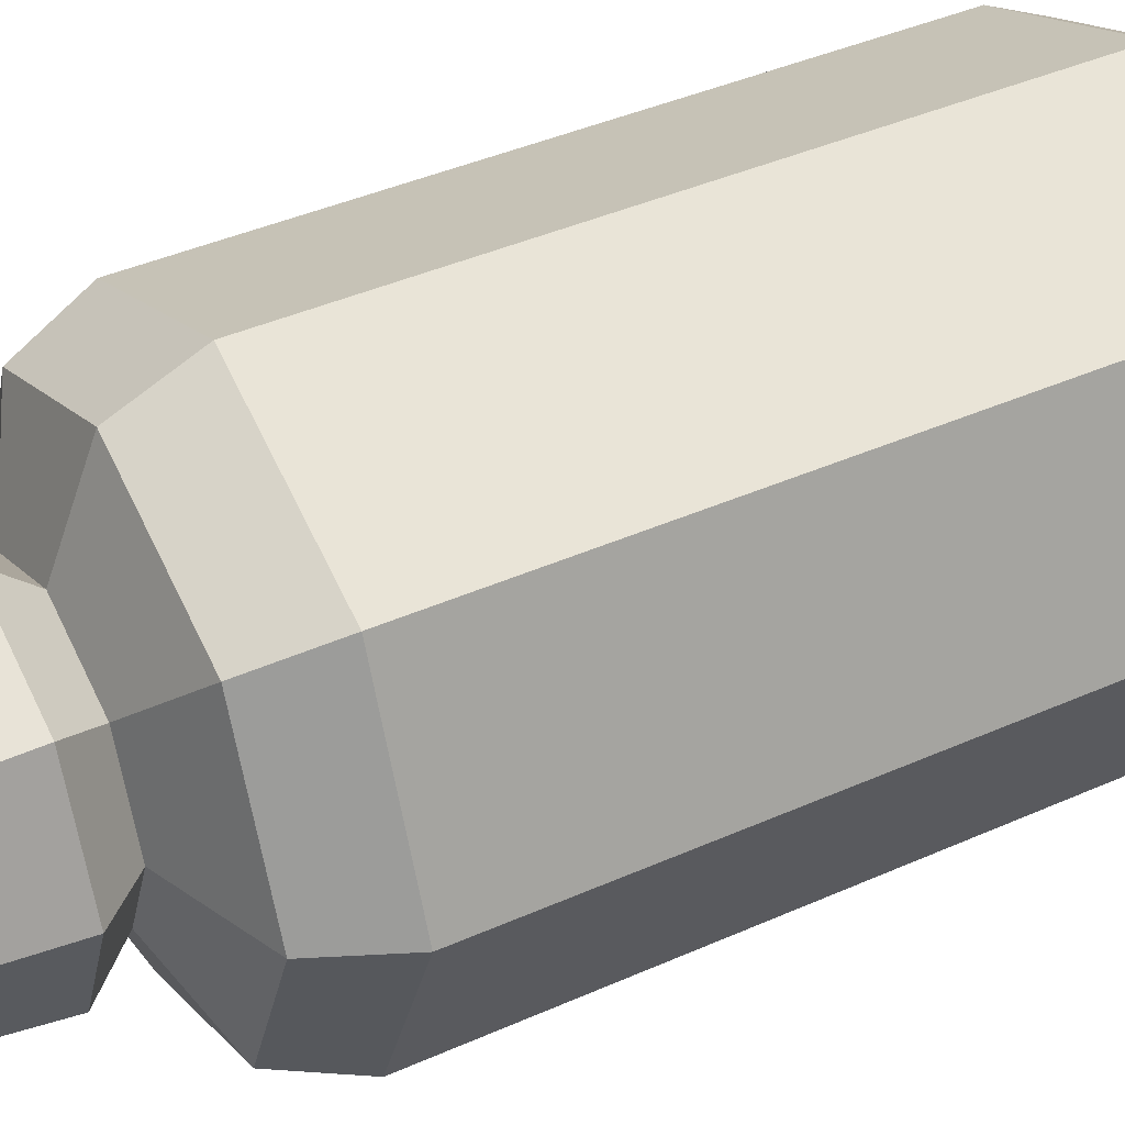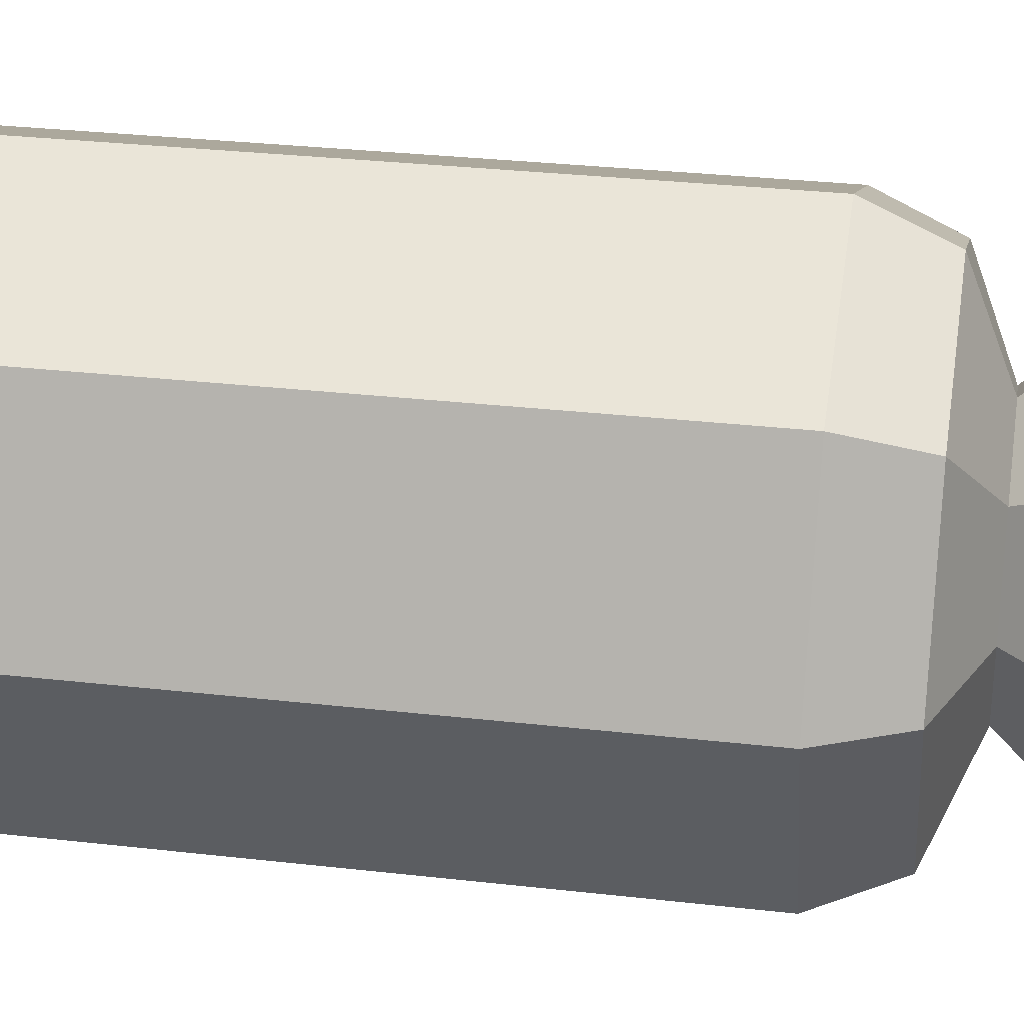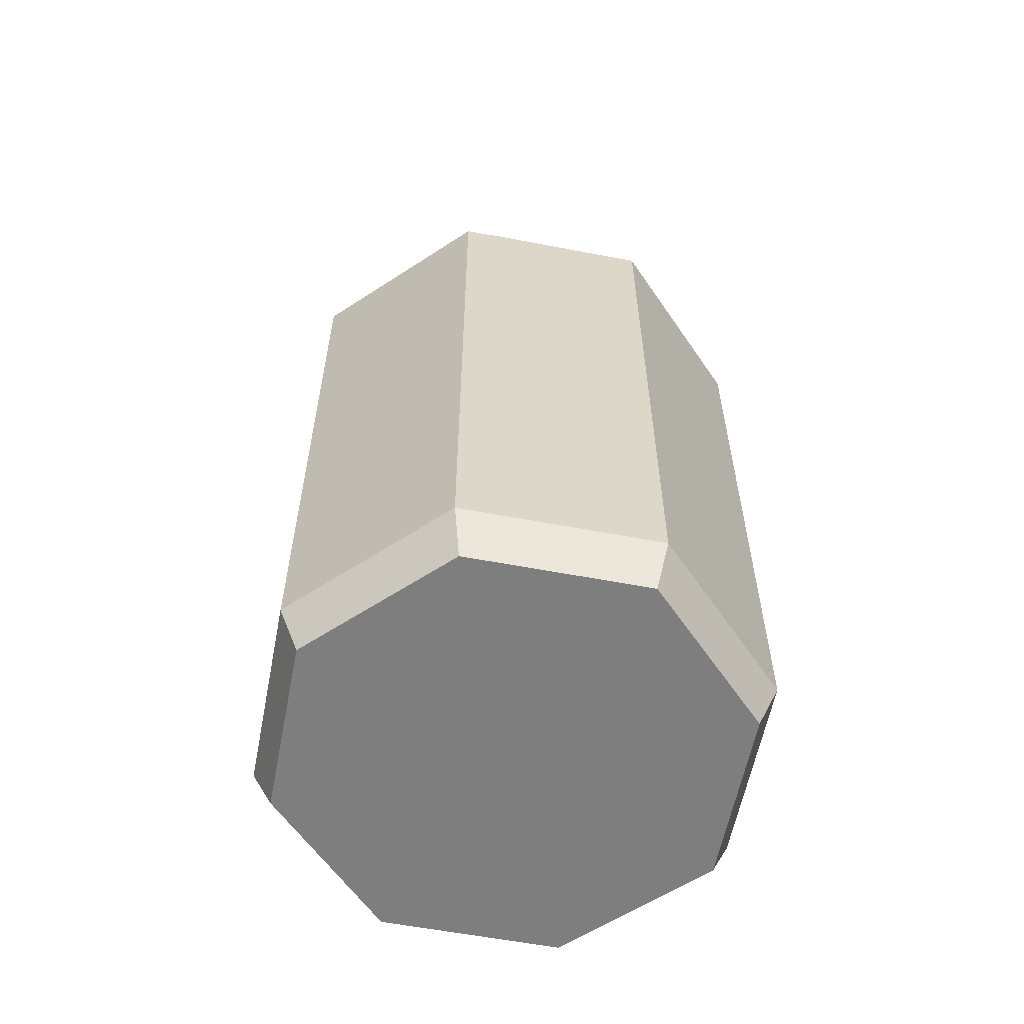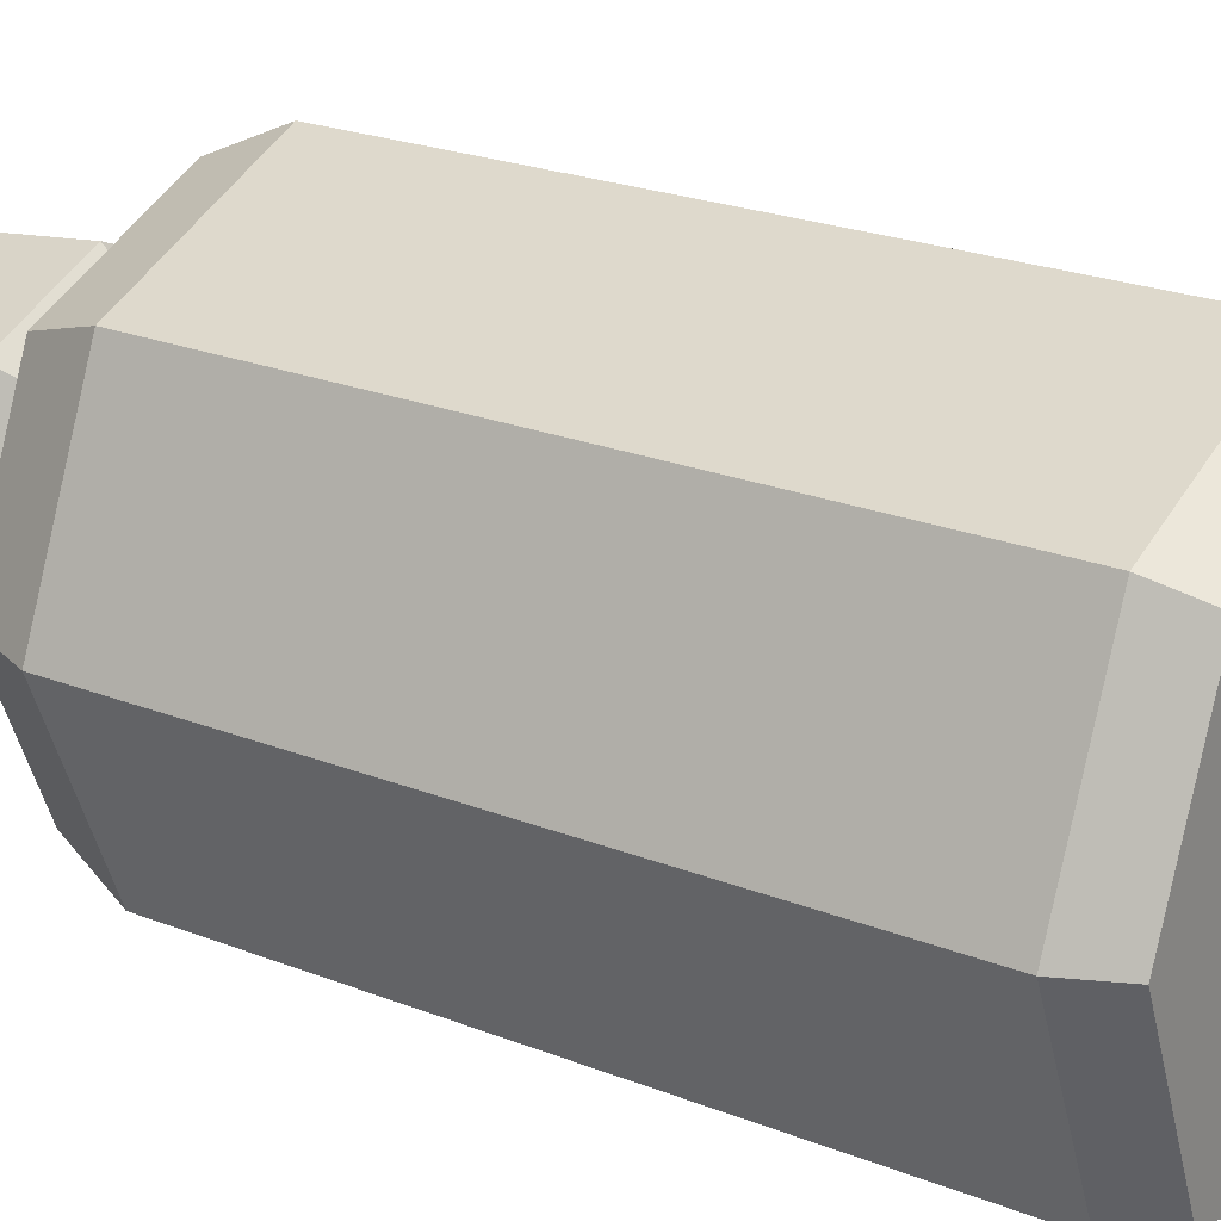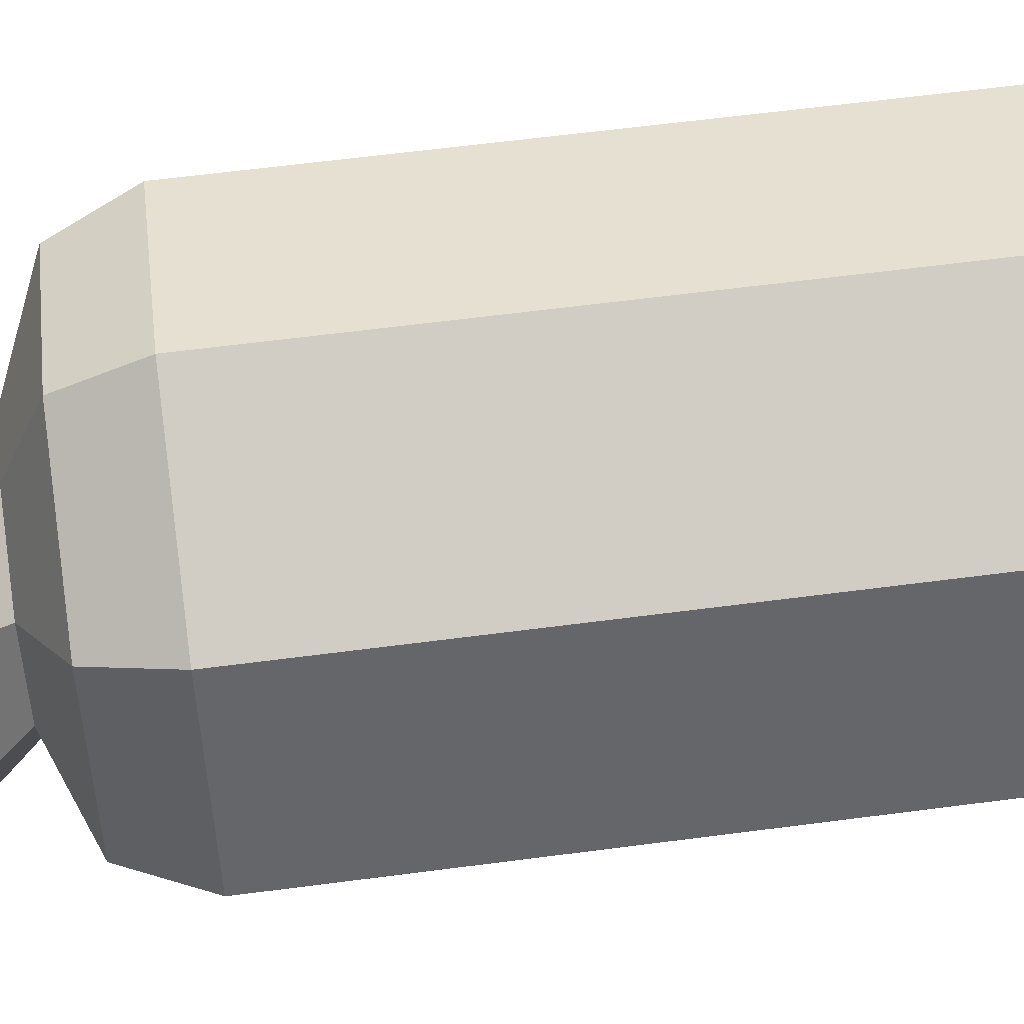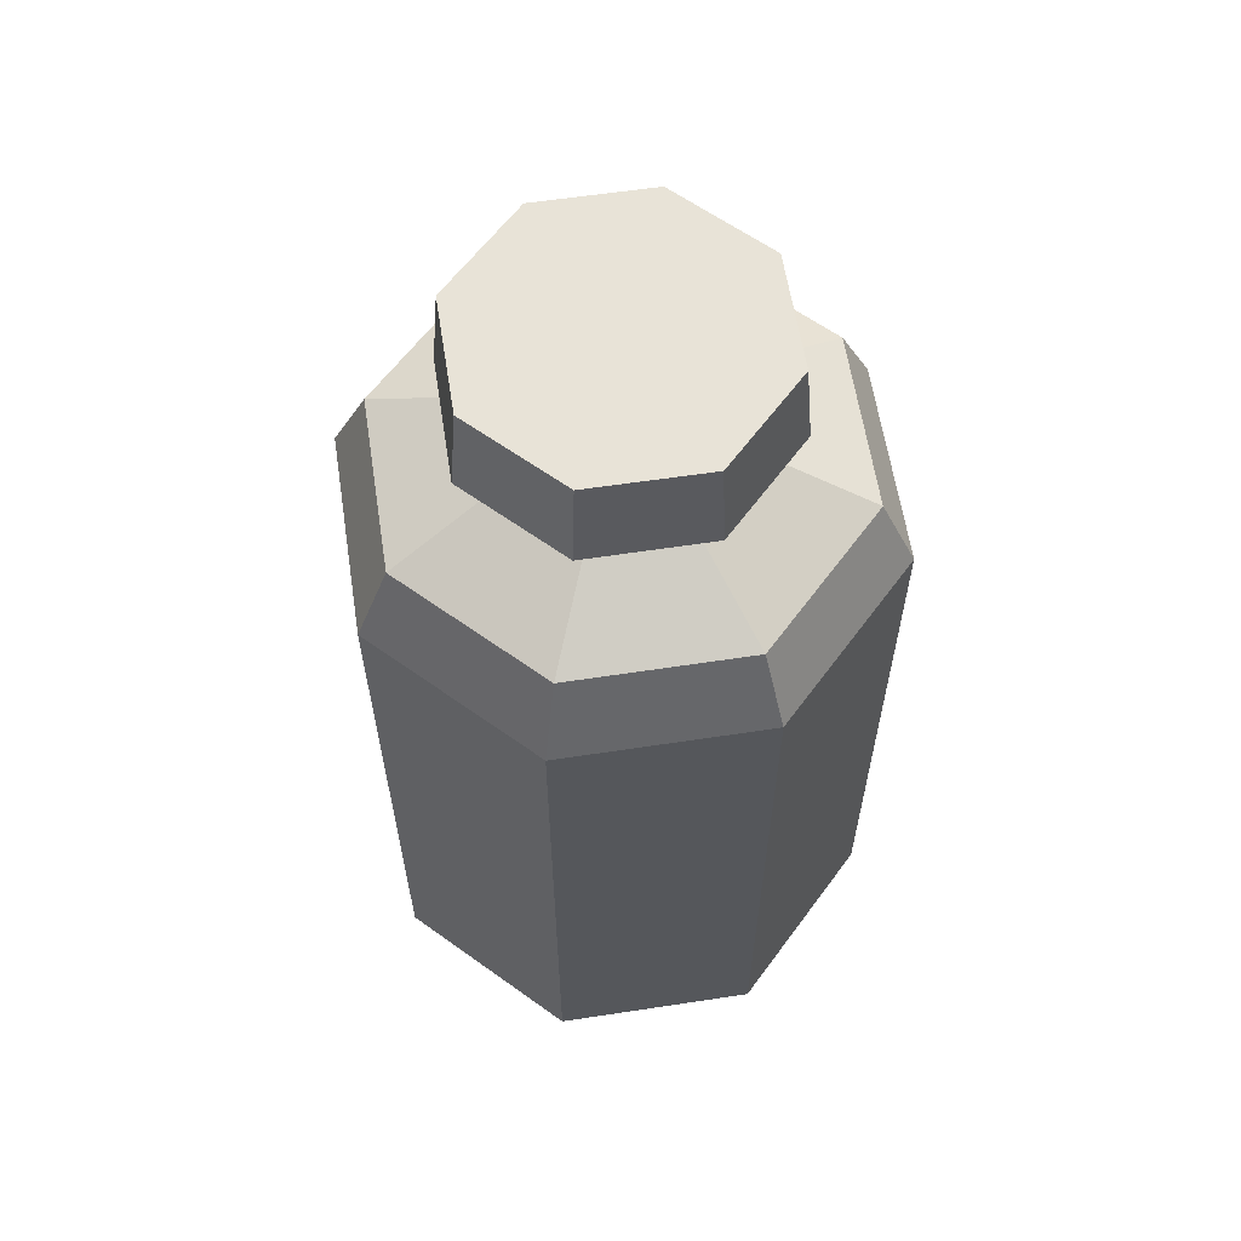
<metadata>
{"format":"obj","ext":"obj","renderer":"f3d","projection":"perspective","resolution":1024,"background":"white","views":[{"elev":41.0,"azim":-118.5,"up":"+Z"},{"elev":30.1,"azim":99.5,"up":"+Z"},{"elev":-59.5,"azim":-78.5,"up":"+Y"},{"elev":22.7,"azim":-55.7,"up":"+Z"},{"elev":61.3,"azim":-97.6,"up":"+Z"},{"elev":61.6,"azim":13.7,"up":"+Y"}]}
</metadata>
<code>
v 2.33 -3.8e-05 -2.33
v 0 -3.8e-05 -3.296
v -2.33 -3.8e-05 -2.33
v -3.296 -3.8e-05 0
v -2.33 -3.8e-05 2.33
v 0 -3.8e-05 3.296
v 2.33 -3.8e-05 2.33
v 3.296 -3.8e-05 0
v 1.182 11.28 -1.182
v 4e-06 11.28 -1.672
v -1.182 11.28 -1.182
v -1.672 11.28 0
v -1.182 11.28 1.182
v 4e-06 11.28 1.672
v 1.182 11.28 1.182
v 1.672 11.28 0
v 0 -3.8e-05 0
v 2.55 0.6705 -2.55
v 0 0.6705 -3.606
v -2.55 0.6705 -2.55
v -3.606 0.6705 0
v -2.55 0.6705 2.55
v 0 0.6705 3.606
v 2.55 0.6705 2.55
v 3.606 0.6705 0
v 2.55 9.675 -2.55
v 3.606 9.675 0
v 2.55 9.675 2.55
v 0 9.675 3.606
v -2.55 9.675 2.55
v -3.606 9.675 0
v -2.55 9.675 -2.55
v 0 9.675 -3.606
v 2.213 10.71 -2.213
v 3.129 10.71 0
v 2.213 10.71 2.213
v 0 10.71 3.129
v -2.213 10.71 2.213
v -3.129 10.71 0
v -2.213 10.71 -2.213
v 0 10.71 -3.129
v 1.549 11.87 -1.549
v 0 11.87 -2.191
v -1.549 11.87 -1.549
v -2.191 11.87 0
v -1.549 11.87 1.549
v 0 11.87 2.191
v 1.549 11.87 1.549
v 2.191 11.87 0
v 1.471 13.12 -1.455
v 0 13.12 -2.057
v 0 13.12 0
v -1.471 13.12 -1.455
v -2.08 13.12 0
v -1.471 13.12 1.455
v 0 13.12 2.057
v 1.471 13.12 1.455
v 2.08 13.12 0
v 2.55 8.382 -2.55
v 3.606 8.382 0
v 2.55 8.382 2.55
v 0 8.382 3.606
v -2.55 8.382 2.55
v -3.606 8.382 0
v -2.55 8.382 -2.55
v 0 8.382 -3.606
v 2.55 2.773 -2.55
v 0 2.773 -3.606
v -2.55 2.773 -2.55
v -3.606 2.773 0
v -2.55 2.773 2.55
v 0 2.773 3.606
v 2.55 2.773 2.55
v 3.606 2.773 0
v 2.55 7.619 -2.55
v 3.606 7.619 0
v 2.55 7.619 2.55
v 0 7.619 3.606
v -2.55 7.619 2.55
v -3.606 7.619 0
v -2.55 7.619 -2.55
v 0 7.619 -3.606
f 2 1 17
f 3 2 17
f 4 3 17
f 5 4 17
f 6 5 17
f 7 6 17
f 8 7 17
f 1 8 17
f 50 51 52
f 51 53 52
f 53 54 52
f 54 55 52
f 55 56 52
f 56 57 52
f 57 58 52
f 58 50 52
f 1 2 19 18
f 2 3 20 19
f 3 4 21 20
f 4 5 22 21
f 5 6 23 22
f 6 7 24 23
f 7 8 25 24
f 8 1 18 25
f 27 26 34 35
f 28 27 35 36
f 29 28 36 37
f 30 29 37 38
f 31 30 38 39
f 32 31 39 40
f 33 32 40 41
f 26 33 41 34
f 35 34 9 16
f 36 35 16 15
f 37 36 15 14
f 38 37 14 13
f 39 38 13 12
f 40 39 12 11
f 41 40 11 10
f 34 41 10 9
f 9 10 43 42
f 10 11 44 43
f 11 12 45 44
f 12 13 46 45
f 13 14 47 46
f 14 15 48 47
f 15 16 49 48
f 16 9 42 49
f 42 43 51 50
f 43 44 53 51
f 44 45 54 53
f 45 46 55 54
f 46 47 56 55
f 47 48 57 56
f 48 49 58 57
f 49 42 50 58
f 67 68 82 75
f 68 69 81 82
f 69 70 80 81
f 70 71 79 80
f 71 72 78 79
f 72 73 77 78
f 73 74 76 77
f 74 67 75 76
f 60 59 26 27
f 61 60 27 28
f 62 61 28 29
f 63 62 29 30
f 64 63 30 31
f 65 64 31 32
f 66 65 32 33
f 59 66 33 26
f 18 19 68 67
f 19 20 69 68
f 20 21 70 69
f 21 22 71 70
f 22 23 72 71
f 23 24 73 72
f 24 25 74 73
f 25 18 67 74
f 76 75 59 60
f 77 76 60 61
f 78 77 61 62
f 79 78 62 63
f 80 79 63 64
f 81 80 64 65
f 82 81 65 66
f 75 82 66 59

</code>
